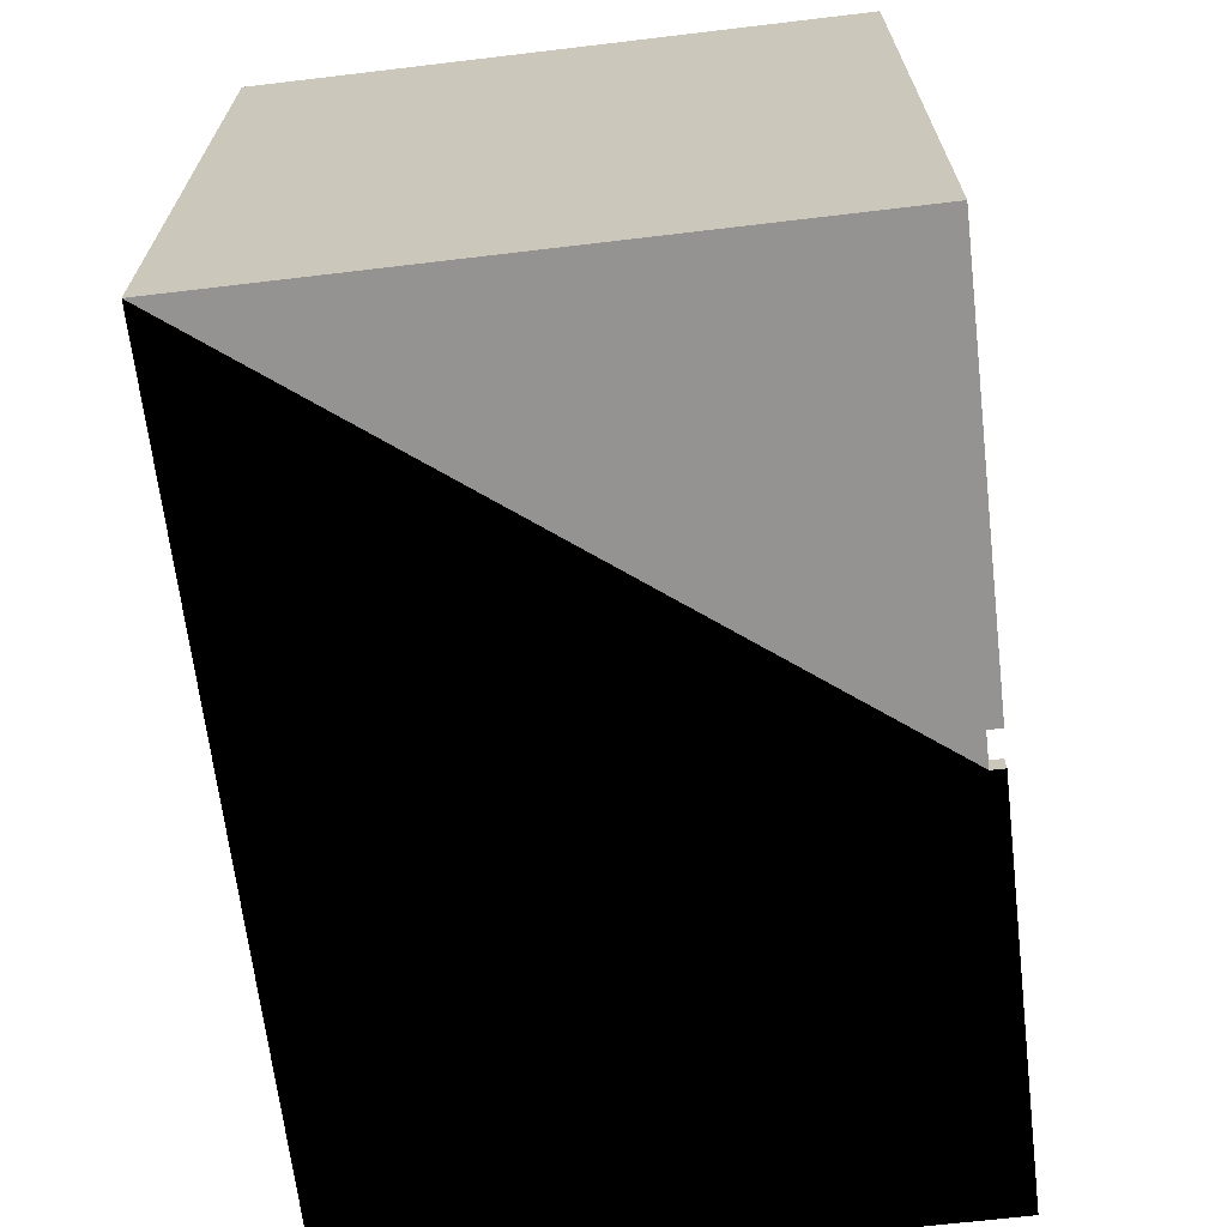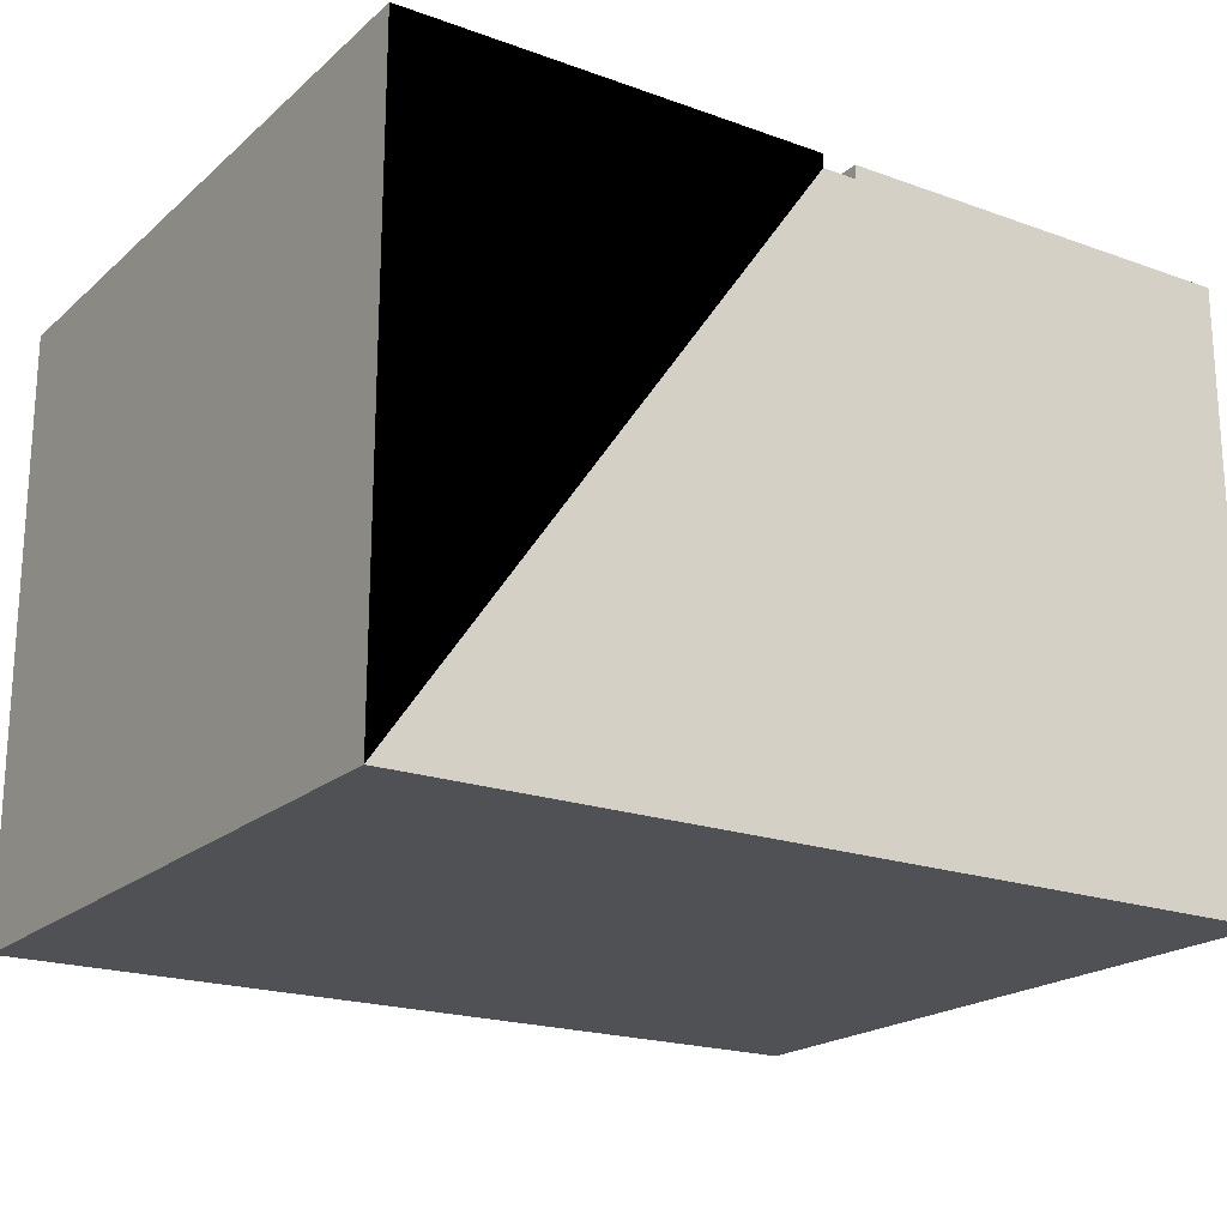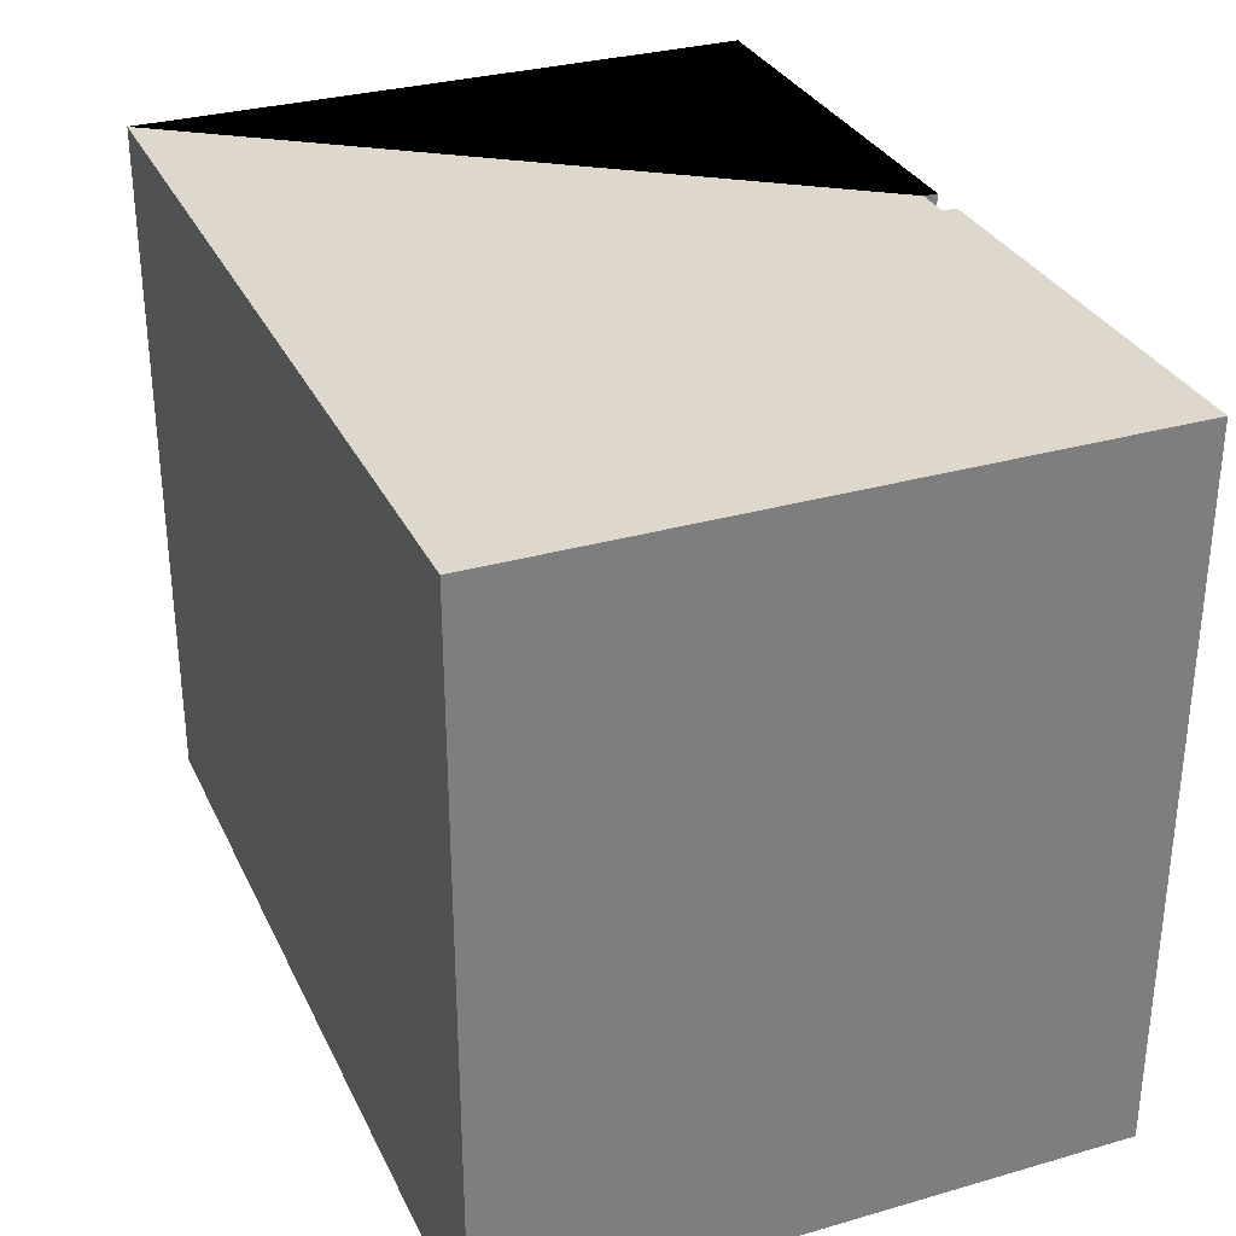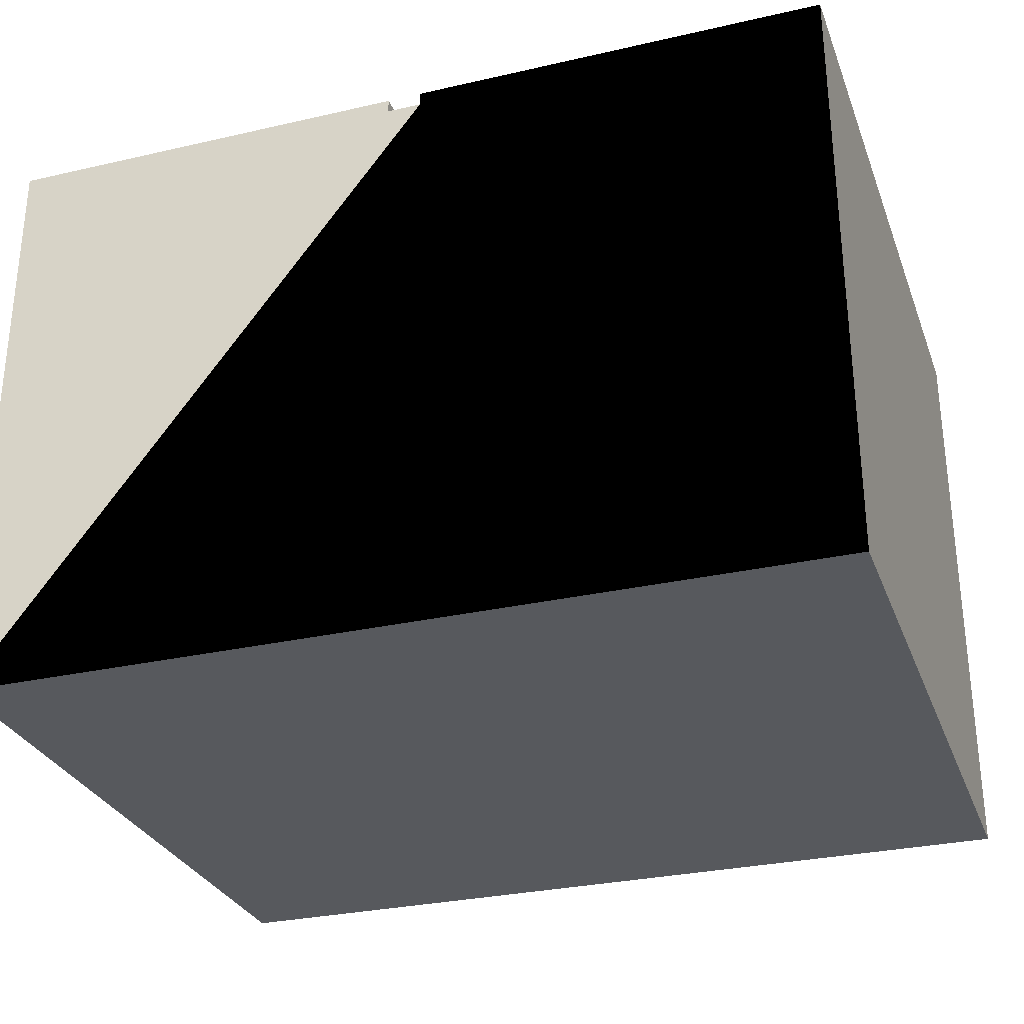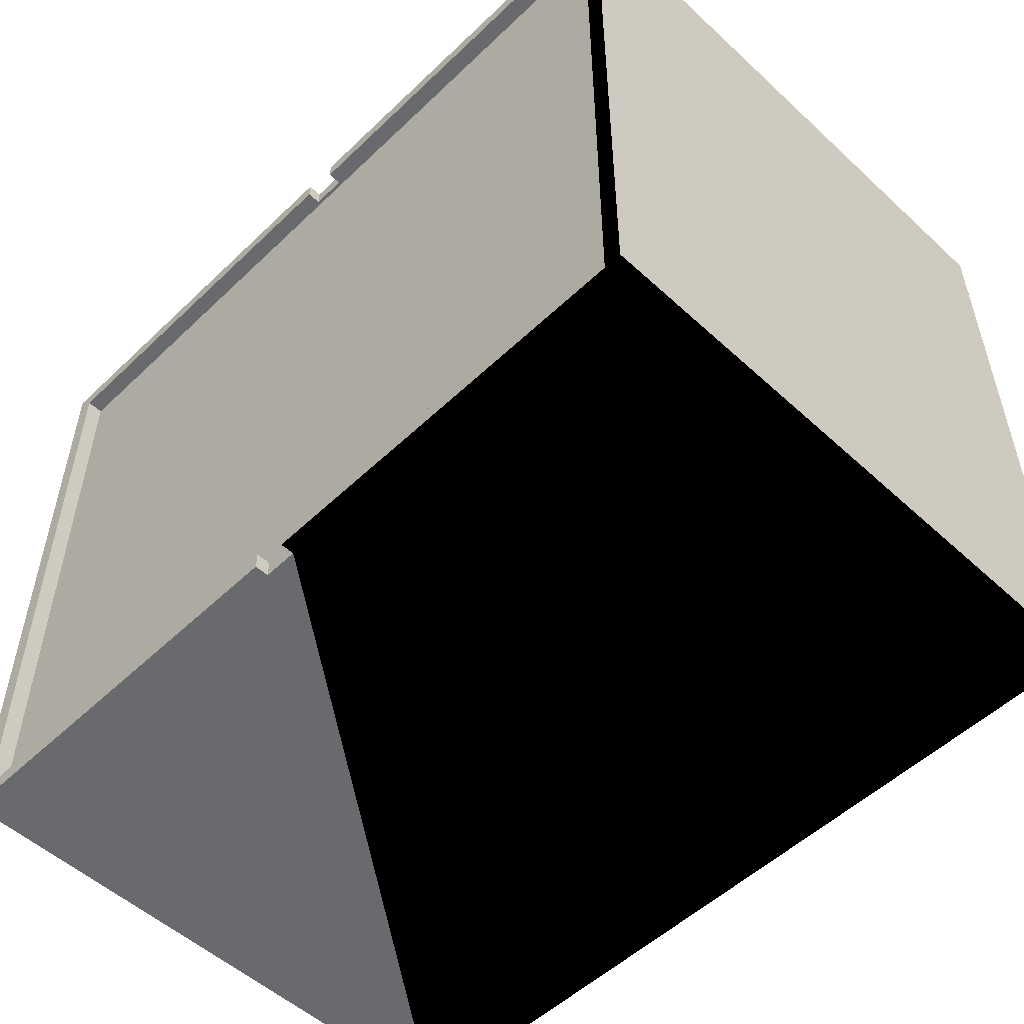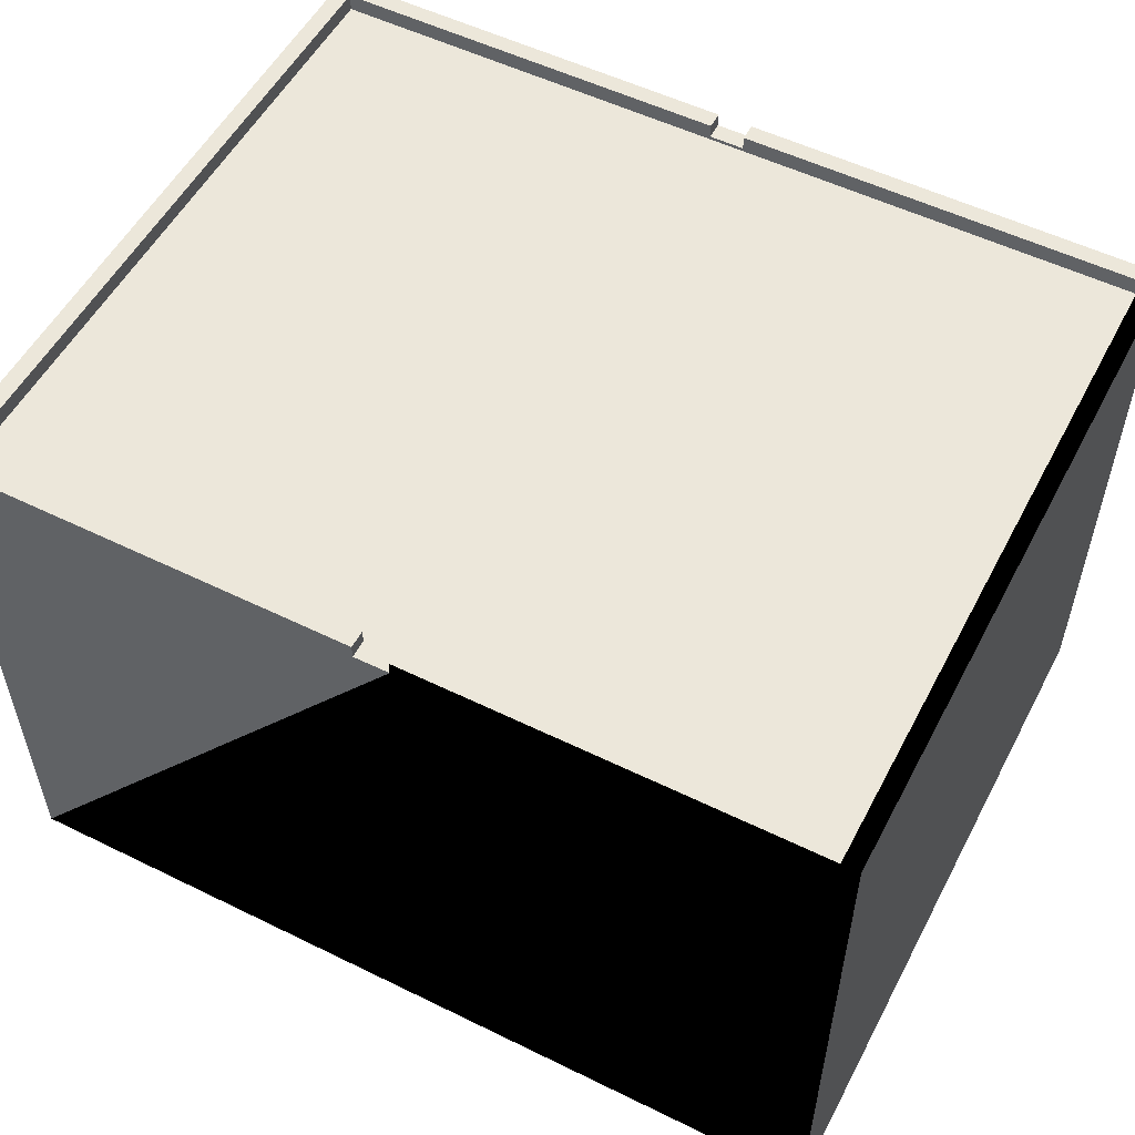
<metadata>
{"format":"obj","ext":"obj","renderer":"f3d","projection":"perspective","resolution":1024,"background":"white","views":[{"elev":-66.8,"azim":96.8,"up":"+Z"},{"elev":-20.1,"azim":-33.4,"up":"+Y"},{"elev":31.3,"azim":67.8,"up":"+Z"},{"elev":-29.6,"azim":-161.4,"up":"+Y"},{"elev":-53.0,"azim":-134.5,"up":"+Z"},{"elev":54.1,"azim":-152.5,"up":"+Y"}]}
</metadata>
<code>
g cont
o Mesh1
v -240 175 190
v -240 165 83.04
v -240 165 190
v -240 165 83.04
v -240 175 190
v -240 175 -190
v -240 165 83.04
v -240 175 -190
v -240 165 -190
v -240 165 -190
v 224.9 165 83.04
v -240 165 83.04
v 224.9 165 83.04
v -240 165 -190
v 10 165 -190
v 224.9 165 83.04
v 10 165 -190
v 224.9 165 -190
v 240 165 190
v 224.9 165 83.04
v 224.9 165 -190
v 224.9 165 83.04
v 240 165 190
v 224.9 165 190
v 10 165 190
v 224.9 165 83.04
v 224.9 165 190
v -10 165 190
v 224.9 165 83.04
v 10 165 190
v -10 165 190
v -240 165 83.04
v 224.9 165 83.04
v -240 165 83.04
v -10 165 190
v -240 165 190
v -10 165 190
v -240 175 190
v -240 165 190
v -240 175 190
v -10 165 190
v -10 167 190
v -240 175 190
v -10 167 190
v -10 175 190
v -10 175 200
v -240 175 190
v -10 175 190
v -240 175 190
v -10 175 200
v -240 175 200
v -240 175 200
v -240 175 -200
v -240 175 190
v -240 175 200
v -250 175 -200
v -240 175 -200
v -250 175 -200
v -240 175 200
v -250 175 200
v -250 -175 200
v -250 175 -200
v -250 175 200
v -250 175 -200
v -250 -175 200
v -250 -175 -200
v 0 -175 -200
v -250 175 -200
v -250 -175 -200
v -250 175 -200
v 0 -175 -200
v 250 -175 -200
v -250 175 -200
v 250 -175 -200
v -10 167 -200
v -250 175 -200
v -10 167 -200
v -10 175 -200
v -250 175 -200
v -10 175 -200
v -240 175 -200
v -10 175 -190
v -240 175 -200
v -10 175 -200
v -240 175 -200
v -10 175 -190
v -240 175 -190
v -240 175 190
v -240 175 -200
v -240 175 -190
v -10 167 -190
v -240 175 -190
v -10 175 -190
v -10 167 -190
v -240 165 -190
v -240 175 -190
v 10 167 -190
v -240 165 -190
v -10 167 -190
v -240 165 -190
v 10 167 -190
v 10 165 -190
v 240 175 -190
v 10 165 -190
v 10 167 -190
v 240 175 -190
v 224.9 165 -190
v 10 165 -190
v 224.9 165 -190
v 240 175 -190
v 240 165 -190
v 240 165 190
v 224.9 165 -190
v 240 165 -190
v 240 175 -190
v 240 165 190
v 240 165 -190
v 240 165 190
v 240 175 -190
v 240 175 190
v 10 167 190
v 240 165 190
v 240 175 190
v 10 167 190
v 224.9 165 190
v 240 165 190
v 224.9 165 190
v 10 167 190
v 10 165 190
v -10 167 190
v 10 165 190
v 10 167 190
v 10 165 190
v -10 167 190
v -10 165 190
v 10 167 200
v -10 167 190
v 10 167 190
v -10 167 190
v 10 167 200
v -10 167 200
v -10 175 200
v -10 167 190
v -10 167 200
v -10 167 190
v -10 175 200
v -10 175 190
v -10 167 200
v -250 175 200
v -10 175 200
v -10 167 200
v -250 -175 200
v -250 175 200
v -250 -175 200
v -10 167 200
v 10 167 200
v 250 175 200
v -250 -175 200
v 10 167 200
v 250 175 200
v 0 -175 200
v -250 -175 200
v 0 -175 200
v 250 175 200
v 250 -175 200
v 250 -175 -200
v 0 -175 200
v 250 -175 200
v 0 -175 200
v 250 -175 -200
v 0 -175 -200
v 0 -175 -200
v -250 -175 200
v 0 -175 200
v -250 -175 200
v 0 -175 -200
v -250 -175 -200
v 250 175 200
v 250 -175 -200
v 250 -175 200
v 250 -175 -200
v 250 175 200
v 250 175 190
v 250 -175 -200
v 250 175 190
v 250 175 -190
v 250 -175 -200
v 250 175 -190
v 250 175 -200
v 10 167 -200
v 250 -175 -200
v 250 175 -200
v 250 -175 -200
v 10 167 -200
v -10 167 -200
v 10 167 -190
v -10 167 -200
v 10 167 -200
v -10 167 -200
v 10 167 -190
v -10 167 -190
v -10 175 -190
v -10 167 -200
v -10 167 -190
v -10 167 -200
v -10 175 -190
v -10 175 -200
v 10 175 -200
v 10 167 -190
v 10 167 -200
v 10 167 -190
v 10 175 -200
v 10 175 -190
v 240 175 -190
v 10 167 -190
v 10 175 -190
v 10 175 -200
v 240 175 -190
v 10 175 -190
v 240 175 -190
v 10 175 -200
v 250 175 -200
v 240 175 -190
v 250 175 -200
v 250 175 -190
v 250 175 190
v 240 175 -190
v 250 175 -190
v 240 175 -190
v 250 175 190
v 240 175 190
v 250 175 200
v 240 175 190
v 250 175 190
v 250 175 200
v 10 175 190
v 240 175 190
v 10 175 190
v 250 175 200
v 10 175 200
v 10 167 200
v 10 175 190
v 10 175 200
v 10 175 190
v 10 167 200
v 10 167 190
v 10 167 190
v 240 175 190
v 10 175 190
v 250 175 200
v 10 167 200
v 10 175 200
v 10 167 -200
v 250 175 -200
v 10 175 -200
v -10 175 200
v -250 175 200
v -240 175 200
f 2 1 3
f 5 4 6
f 8 7 9
f 11 10 12
f 14 13 15
f 17 16 18
f 20 19 21
f 23 22 24
f 26 25 27
f 29 28 30
f 32 31 33
f 35 34 36
f 38 37 39
f 41 40 42
f 44 43 45
f 47 46 48
f 50 49 51
f 53 52 54
f 56 55 57
f 59 58 60
f 62 61 63
f 65 64 66
f 68 67 69
f 71 70 72
f 74 73 75
f 77 76 78
f 80 79 81
f 83 82 84
f 86 85 87
f 89 88 90
f 92 91 93
f 95 94 96
f 98 97 99
f 101 100 102
f 104 103 105
f 107 106 108
f 110 109 111
f 113 112 114
f 116 115 117
f 119 118 120
f 122 121 123
f 125 124 126
f 128 127 129
f 131 130 132
f 134 133 135
f 137 136 138
f 140 139 141
f 143 142 144
f 146 145 147
f 149 148 150
f 152 151 153
f 155 154 156
f 158 157 159
f 161 160 162
f 164 163 165
f 167 166 168
f 170 169 171
f 173 172 174
f 176 175 177
f 179 178 180
f 182 181 183
f 185 184 186
f 188 187 189
f 191 190 192
f 194 193 195
f 197 196 198
f 200 199 201
f 203 202 204
f 206 205 207
f 209 208 210
f 212 211 213
f 215 214 216
f 218 217 219
f 221 220 222
f 224 223 225
f 227 226 228
f 230 229 231
f 233 232 234
f 236 235 237
f 239 238 240
f 242 241 243
f 245 244 246
f 248 247 249
f 251 250 252
f 254 253 255
f 257 256 258

</code>
